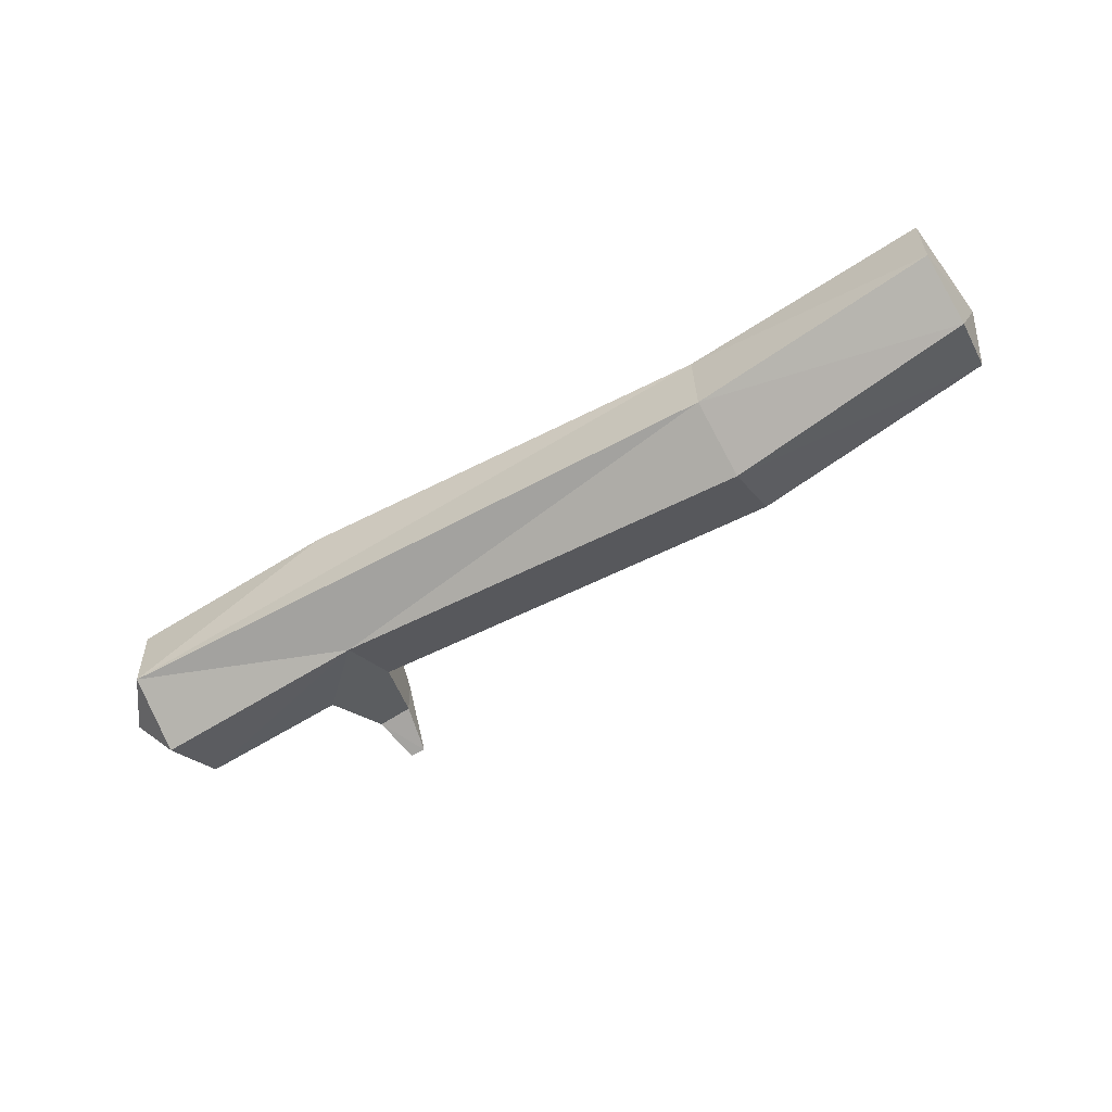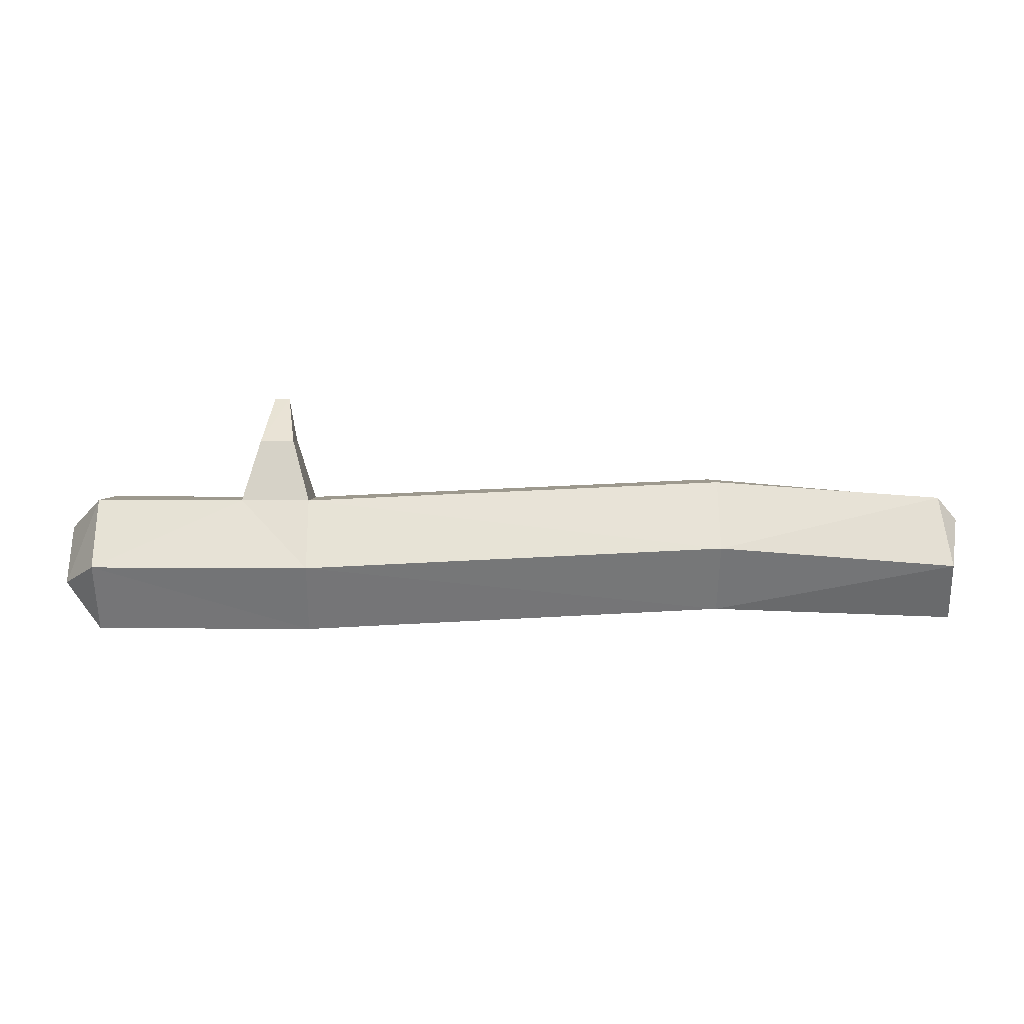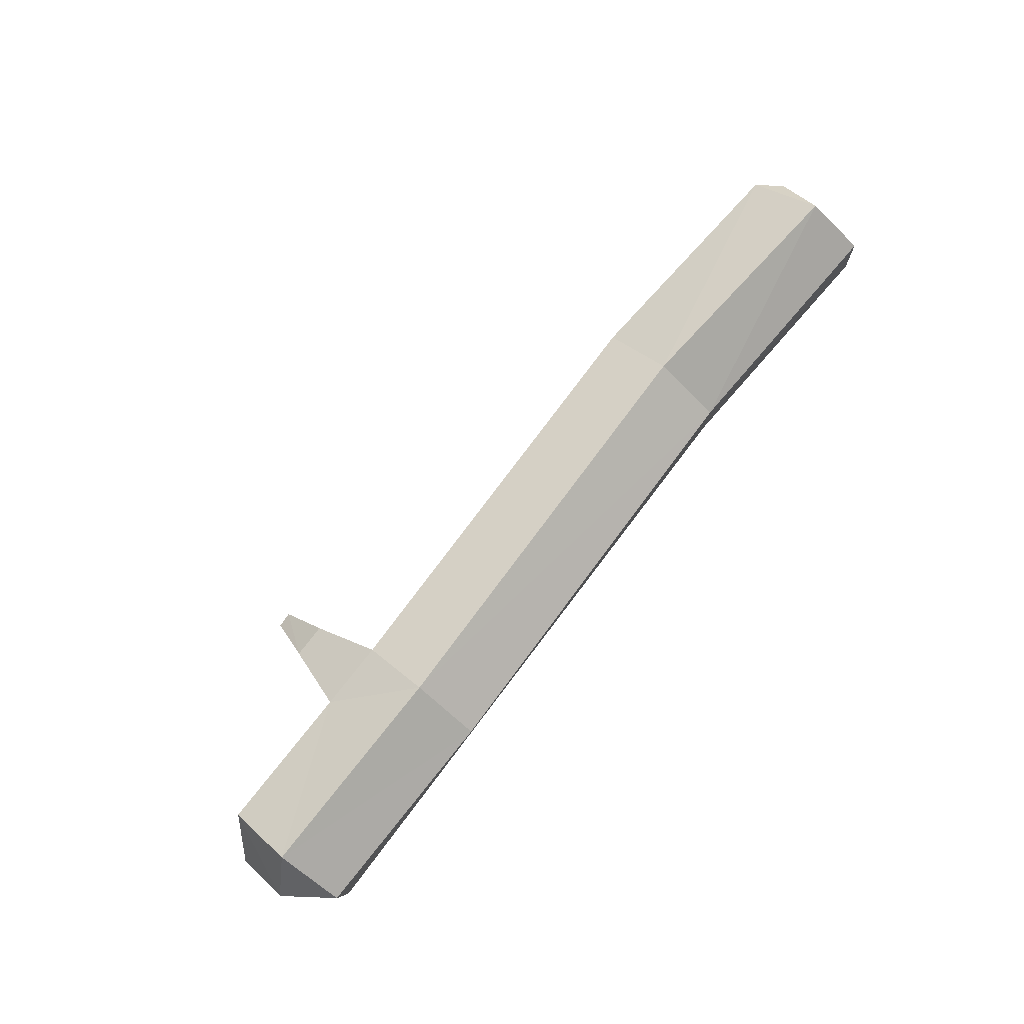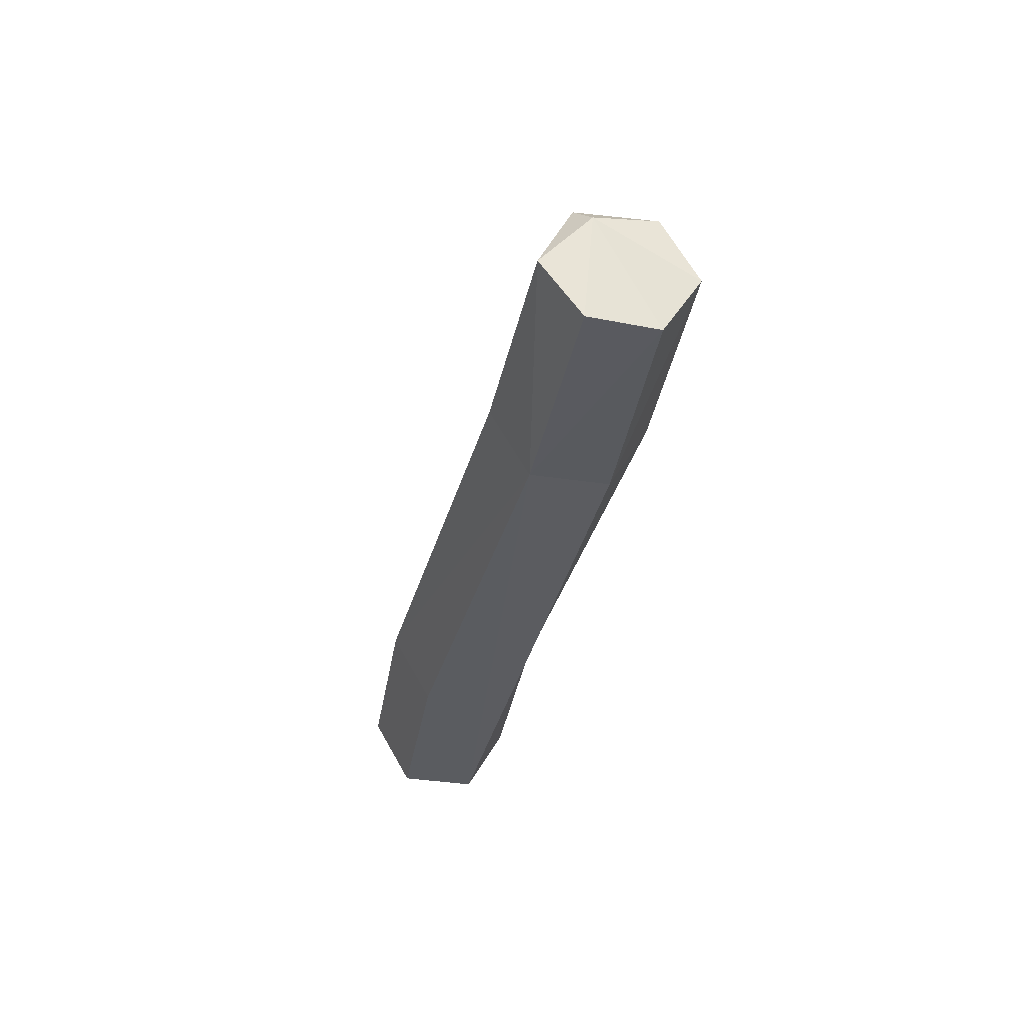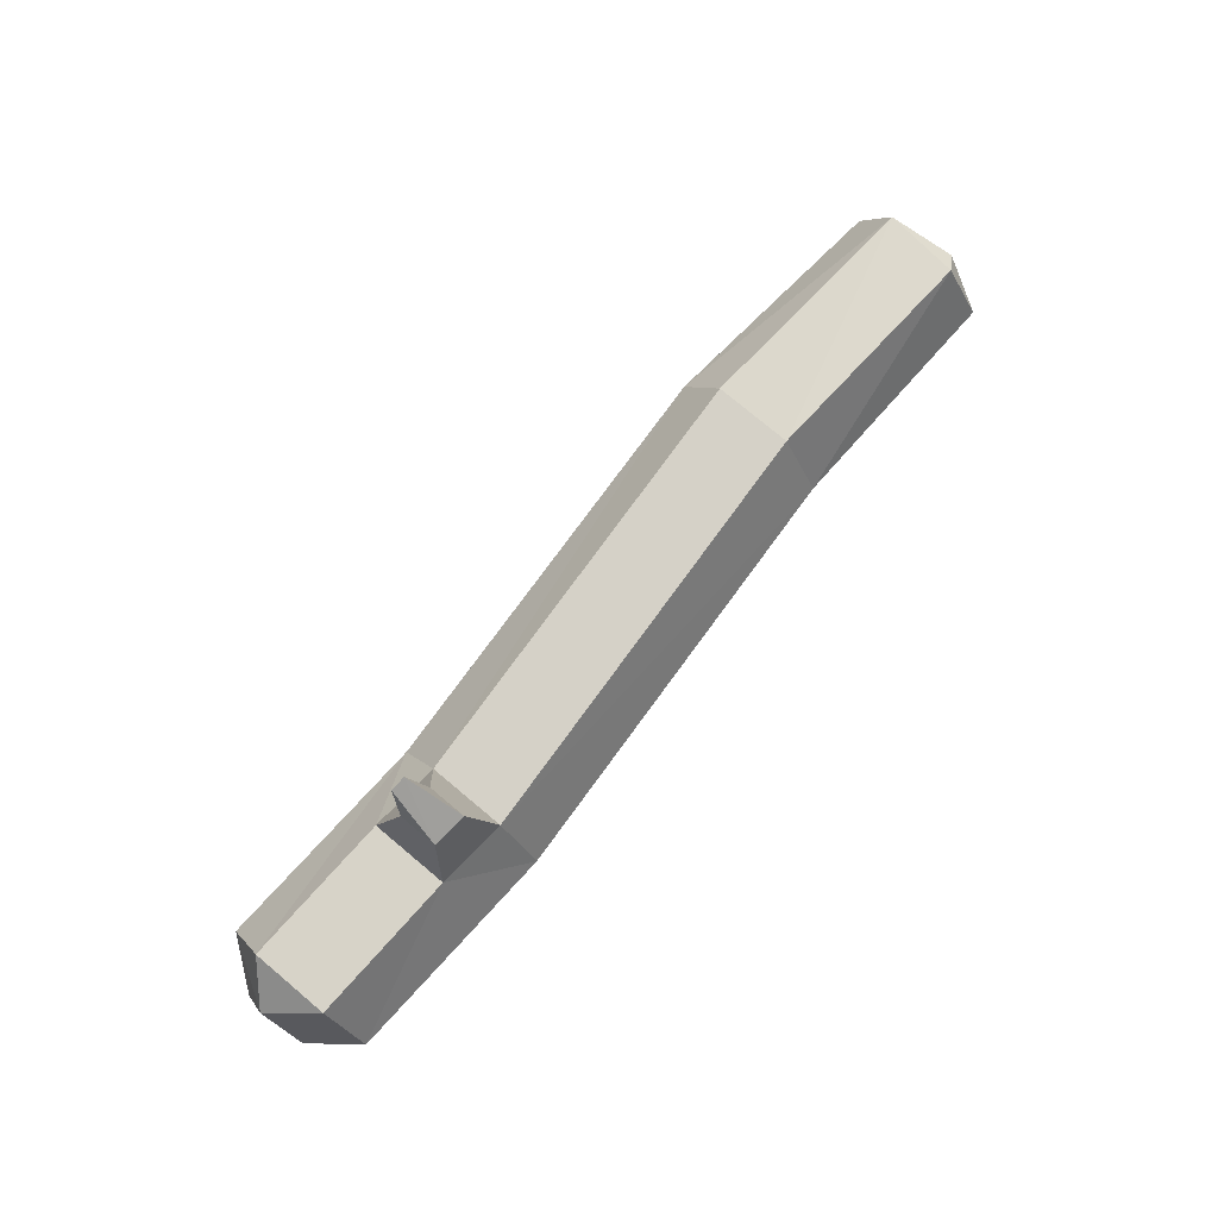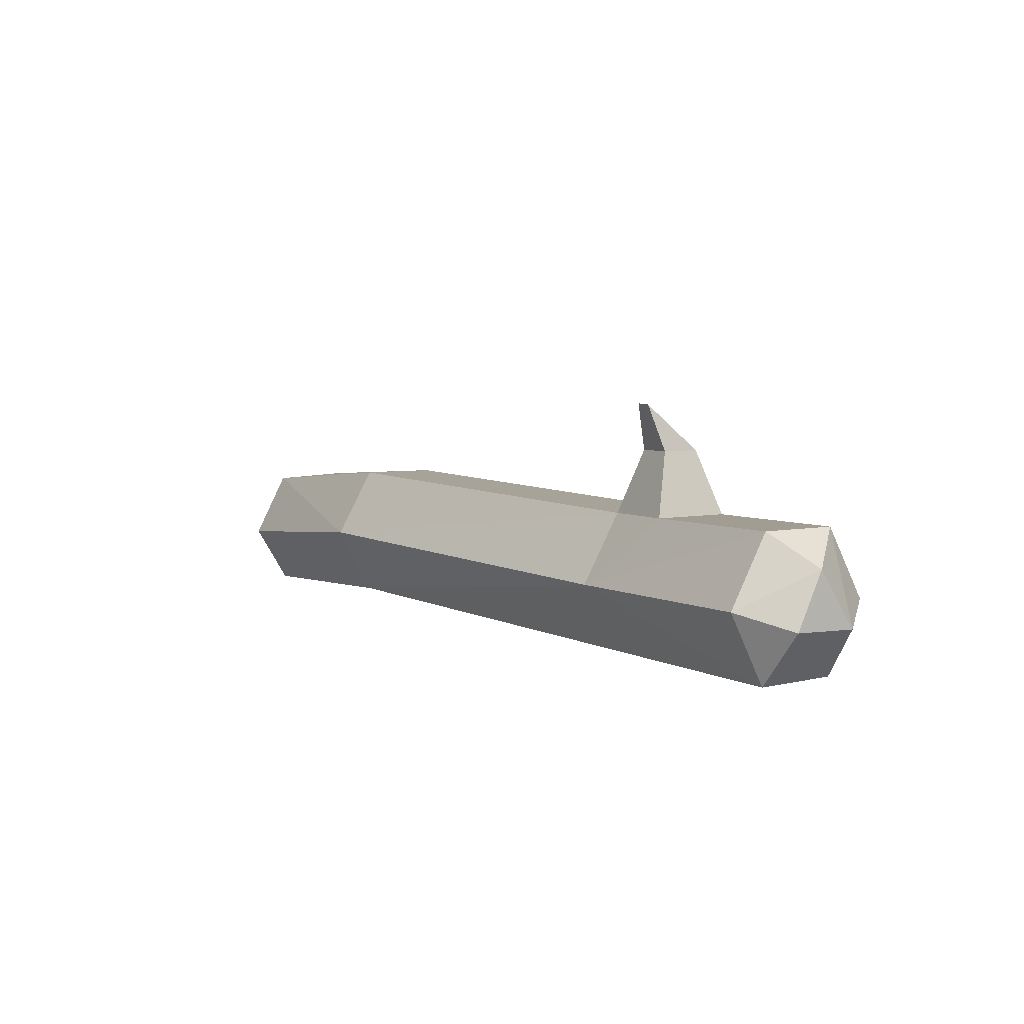
<metadata>
{"format":"obj","ext":"obj","renderer":"f3d","projection":"perspective","resolution":1024,"background":"white","views":[{"elev":-56.4,"azim":31.6,"up":"+Z"},{"elev":3.3,"azim":-2.4,"up":"+Y"},{"elev":79.3,"azim":-50.9,"up":"+Z"},{"elev":-33.4,"azim":76.7,"up":"+Y"},{"elev":77.0,"azim":-51.7,"up":"+Y"},{"elev":4.9,"azim":-126.5,"up":"+Y"}]}
</metadata>
<code>
g default
v 35.81 1.223 39.59
v 24.76 0.7705 39.92
v 19.16 -1.023 40.53
v 35.78 -0.5089 40.59
v 24.67 -0.965 42.92
v 35.73 -0.5089 42.59
v 24.66 0.7651 43.93
v 35.7 1.223 43.59
v 24.68 2.499 42.95
v 35.73 2.955 42.59
v 24.73 2.499 40.95
v 35.78 2.955 40.59
v 42.1 0.7339 40.26
v 42.07 -0.7977 41.21
v 42.05 -0.7267 42.94
v 41.9 0.7583 43.92
v 42.27 1.924 42.75
v 41.69 2.542 43.04
v 41.96 2.436 41.11
v 19.1 0.7693 39.49
v 18.15 0.3175 40.62
v 19.02 -0.9627 42.49
v 18.99 0.7693 43.49
v 18.09 0.2651 42.28
v 19.02 2.501 42.49
v 19.08 2.501 40.49
v 18.1 1.691 41.28
v 22.94 2.5 40.75
v 22.88 2.5 42.75
v 24.26 4.076 41.4
v 24.24 4.076 42.39
v 23.38 4.077 41.31
v 23.35 4.077 42.29
v 24.03 5.235 41.01
v 23.63 5.214 40.98
g Branch NaturePack
f 7 9 29
f 11 31 9
f 19 1 12
f 10 19 12
f 8 18 10
f 6 16 8
f 17 16 15
f 1 11 12
f 10 11 9
f 8 9 7
f 6 7 5
f 6 3 4
f 4 2 1
f 14 6 4
f 16 17 18
f 13 4 1
f 3 24 21
f 25 24 23
f 26 27 25
f 20 27 26
f 5 23 22
f 26 2 20
f 25 28 26
f 23 29 25
f 2 3 20
f 29 32 28
f 11 32 30
f 29 31 33
f 32 34 30
f 33 34 35
f 30 34 31
f 11 30 31
f 19 13 1
f 28 11 2
f 10 18 19
f 8 16 18
f 6 15 16
f 15 14 17
f 14 13 17
f 13 19 17
f 1 2 11
f 10 12 11
f 8 10 9
f 6 8 7
f 6 5 3
f 4 3 2
f 14 15 6
f 18 17 19
f 13 14 4
f 20 3 21
f 3 22 24
f 22 23 24
f 25 27 24
f 20 21 27
f 27 21 24
f 5 7 23
f 26 28 2
f 3 5 22
f 25 29 28
f 23 7 29
f 32 33 35
f 29 33 32
f 11 28 32
f 29 9 31
f 32 35 34
f 33 31 34

</code>
